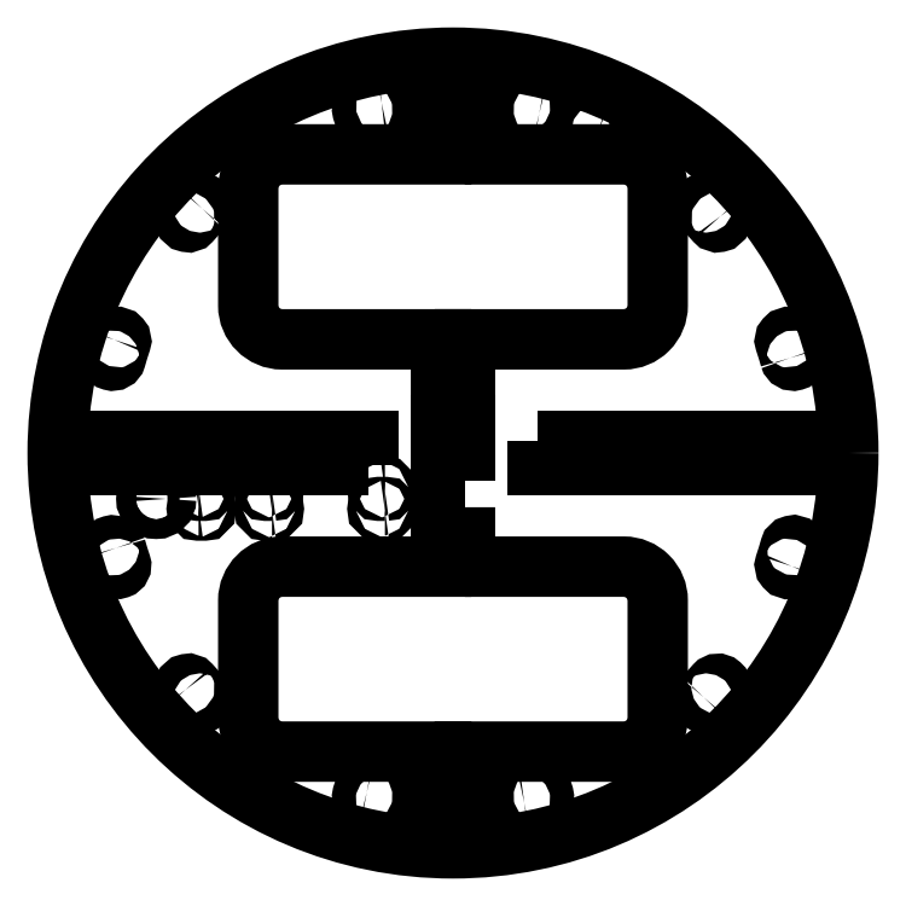
<metadata>
{"format":"dxf","ext":"dxf","renderer":"ezdxf+matplotlib","layout":"modelspace","background":"white","min_lineweight":24,"dpi":150}
</metadata>
<code>
0
SECTION
2
ENTITIES
0
LWPOLYLINE
8
0
90
4
70
1
43
0
10
50.95
20
113.1
42
0.01198
10
45.47
20
115.4
42
-1
10
46.39
20
117.7
42
-0.01198
10
51.97
20
115.3
42
-1
0
LWPOLYLINE
8
0
90
4
70
1
43
0
10
-64.1
20
-13.37
10
-66.1
20
-13.37
42
-1
10
-66.1
20
-12.12
10
-64.1
20
-12.12
42
-1
0
CIRCLE
8
0
10
-105.1
20
-16.25
30
0
40
3.5
210
0
220
-0
230
1
0
LWPOLYLINE
8
0
90
4
70
1
43
0
10
-64.1
20
-20.37
10
-66.1
20
-20.37
42
-1
10
-66.1
20
-19.12
10
-64.1
20
-19.12
42
-1
0
LWPOLYLINE
8
0
90
4
70
1
43
0
10
-24.1
20
-13.37
10
-26.1
20
-13.37
42
-1
10
-26.1
20
-12.12
10
-24.1
20
-12.12
42
-1
0
LWPOLYLINE
8
0
90
4
70
1
43
0
10
-90.1
20
-12.12
10
-88.1
20
-12.12
42
-1
10
-88.1
20
-13.37
10
-90.1
20
-13.37
42
-1
0
LWPOLYLINE
8
0
90
4
70
1
43
0
10
-90.1
20
-19.12
10
-88.1
20
-19.12
42
-1
10
-88.1
20
-20.37
10
-90.1
20
-20.37
42
-1
0
LWPOLYLINE
8
0
90
4
70
1
43
0
10
-24.1
20
-20.37
10
-26.1
20
-20.37
42
-1
10
-26.1
20
-19.12
10
-24.1
20
-19.12
42
-1
0
LWPOLYLINE
8
0
90
4
70
1
43
0
10
4.25
20
-10
10
-4.25
20
-10
10
-4.25
20
10
10
4.25
20
10
0
LWPOLYLINE
8
0
90
4
70
1
43
0
10
-29.9
20
-4.25
10
-120.1
20
-4.25
10
-120.1
20
4.25
10
-29.9
20
4.25
0
LWPOLYLINE
8
0
90
16
70
1
43
0
10
4.25
20
105.8
10
60.5
20
105.8
42
-0.4142
10
72.5
20
93.75
10
72.5
20
52.25
42
-0.4142
10
60.5
20
40.25
10
4.25
20
40.25
10
4.25
20
29.9
10
-4.25
20
29.9
10
-4.25
20
40.25
10
-60.5
20
40.25
42
-0.4142
10
-72.5
20
52.25
10
-72.5
20
93.75
42
-0.4142
10
-60.5
20
105.7
10
-4.25
20
105.8
10
-4.25
20
120.1
10
4.25
20
120.1
0
LWPOLYLINE
8
0
90
4
70
1
43
0
10
29.9
20
4.25
10
120.1
20
4.25
10
120.1
20
-4.25
10
29.9
20
-4.25
0
LWPOLYLINE
8
0
90
16
70
1
43
0
10
4.25
20
-40.25
10
60.5
20
-40.25
42
-0.4142
10
72.5
20
-52.25
10
72.5
20
-93.75
42
-0.4142
10
60.5
20
-105.8
10
4.25
20
-105.8
10
4.25
20
-120.1
10
-4.25
20
-120.1
10
-4.25
20
-105.8
10
-60.5
20
-105.7
42
-0.4142
10
-72.5
20
-93.75
10
-72.5
20
-52.25
42
-0.4142
10
-60.5
20
-40.25
10
-4.25
20
-40.25
10
-4.25
20
-29.9
10
4.25
20
-29.9
0
LWPOLYLINE
8
0
90
4
70
1
43
0
10
94.72
20
83.84
42
0.01198
10
90.6
20
88.28
42
1
10
88.81
20
86.54
42
-0.01198
10
92.85
20
82.19
42
1
0
LWPOLYLINE
8
0
90
4
70
1
43
0
10
119.3
20
33.64
42
0.01198
10
117.6
20
39.32
42
-1
10
120
20
40.11
42
-0.01198
10
121.8
20
34.32
42
-1
0
LWPOLYLINE
8
0
90
4
70
1
43
0
10
120
20
-40.11
42
0.01198
10
121.8
20
-34.32
42
1
10
119.3
20
-33.64
42
-0.01198
10
117.6
20
-39.32
42
1
0
LWPOLYLINE
8
0
90
4
70
1
43
0
10
88.81
20
-86.54
42
0.01198
10
92.85
20
-82.19
42
-1
10
94.72
20
-83.84
42
-0.01198
10
90.6
20
-88.28
42
-1
0
LWPOLYLINE
8
0
90
4
70
1
43
0
10
25.25
20
-124
42
0.01198
10
31.16
20
-122.6
42
1
10
30.54
20
-120.2
42
-0.01198
10
24.75
20
-121.5
42
1
0
LWPOLYLINE
8
0
90
4
70
1
43
0
10
-30.54
20
-120.2
42
0.01198
10
-24.75
20
-121.5
42
-1
10
-25.25
20
-124
42
-0.01198
10
-31.16
20
-122.6
42
-1
0
LWPOLYLINE
8
0
90
4
70
1
43
0
10
-94.72
20
-83.84
42
0.01198
10
-90.6
20
-88.28
42
1
10
-88.81
20
-86.54
42
-0.01198
10
-92.85
20
-82.19
42
1
0
LWPOLYLINE
8
0
90
4
70
1
43
0
10
-119.3
20
-33.64
42
0.01198
10
-117.6
20
-39.32
42
-1
10
-120
20
-40.11
42
-0.01198
10
-121.8
20
-34.32
42
-1
0
LWPOLYLINE
8
0
90
4
70
1
43
0
10
-120
20
40.11
42
0.01198
10
-121.8
20
34.32
42
1
10
-119.3
20
33.64
42
-0.01198
10
-117.6
20
39.32
42
1
0
LWPOLYLINE
8
0
90
4
70
1
43
0
10
-88.81
20
86.54
42
0.01198
10
-92.85
20
82.19
42
-1
10
-94.72
20
83.84
42
-0.01198
10
-90.6
20
88.28
42
-1
0
LWPOLYLINE
8
0
90
4
70
1
43
0
10
-25.25
20
124
42
0.01198
10
-31.16
20
122.6
42
1
10
-30.54
20
120.2
42
-0.01198
10
-24.75
20
121.5
42
1
0
LWPOLYLINE
8
0
90
4
70
1
43
0
10
30.54
20
120.2
42
0.01198
10
24.75
20
121.5
42
-1
10
25.25
20
124
42
-0.01198
10
31.16
20
122.6
42
-1
0
CIRCLE
8
0
10
-4.014e-13
20
-1.228e-12
30
0
40
140
210
-0
220
0
230
1
0
ENDSEC
0
EOF

</code>
